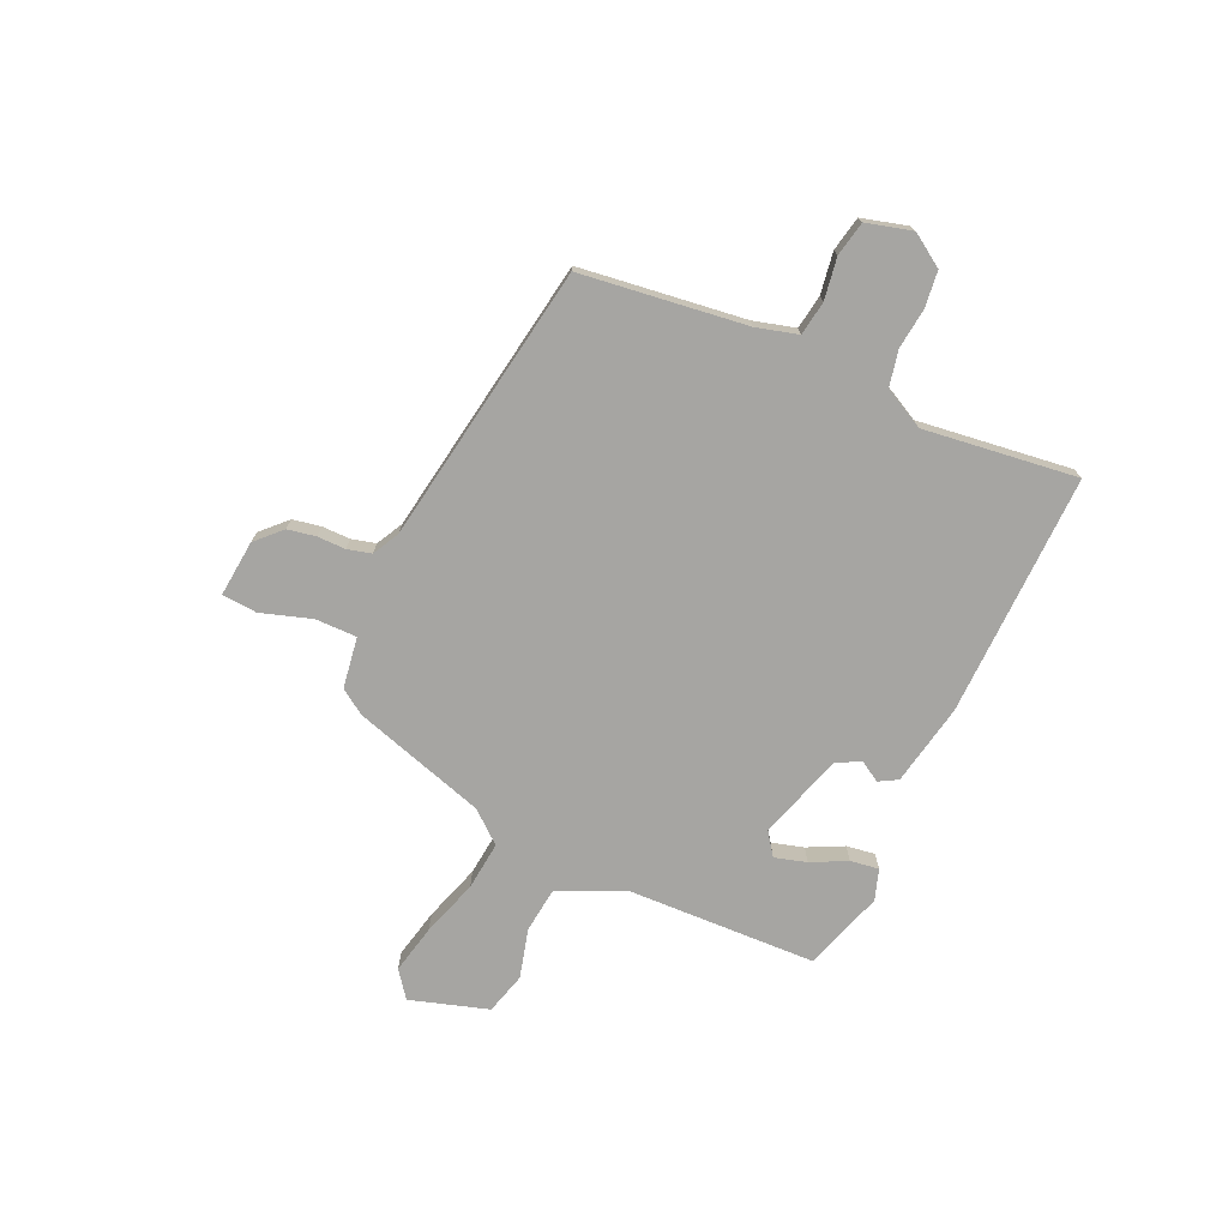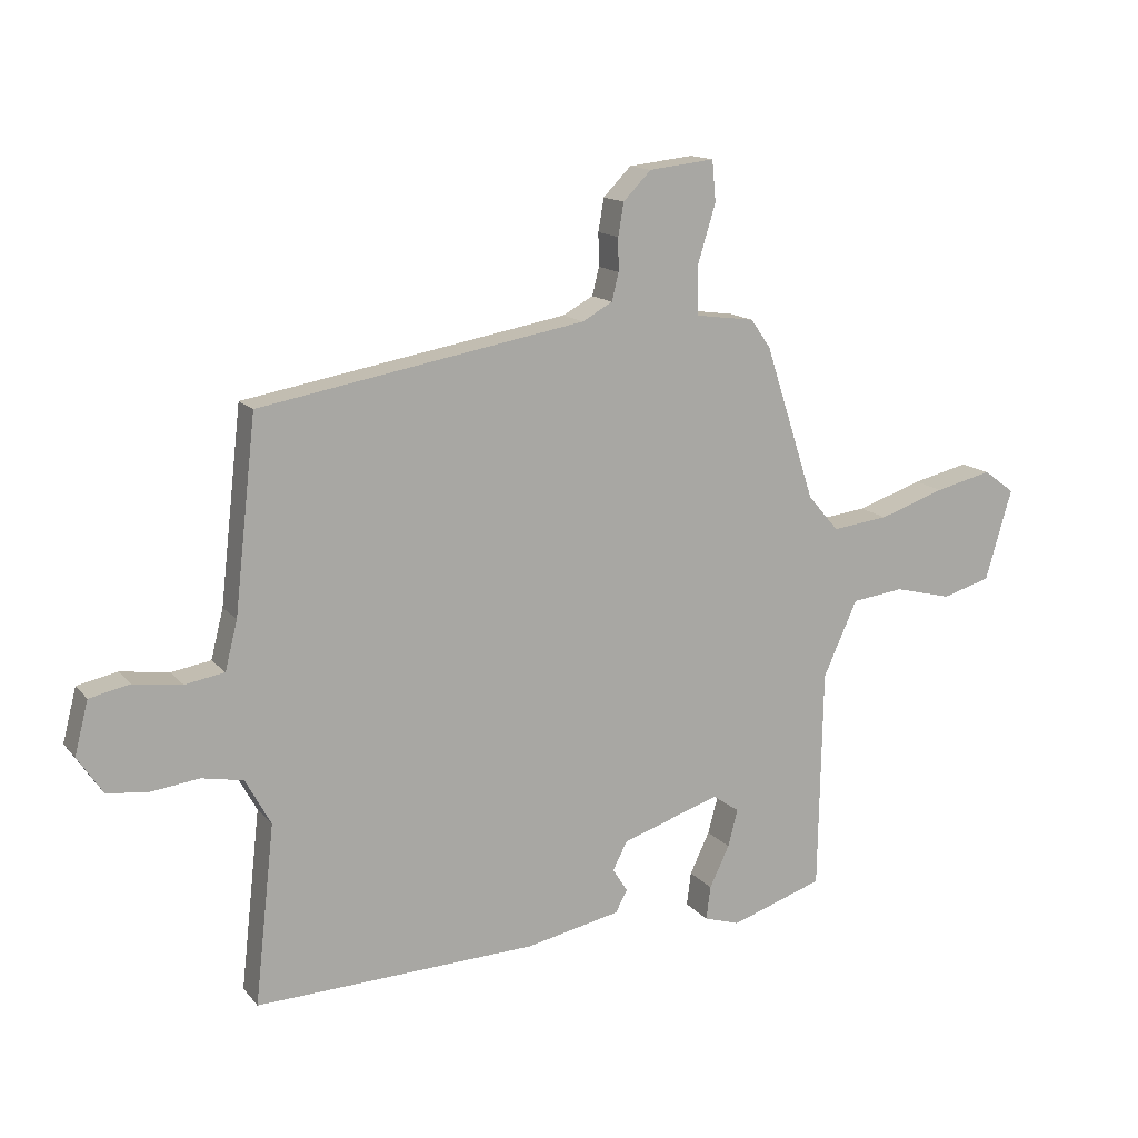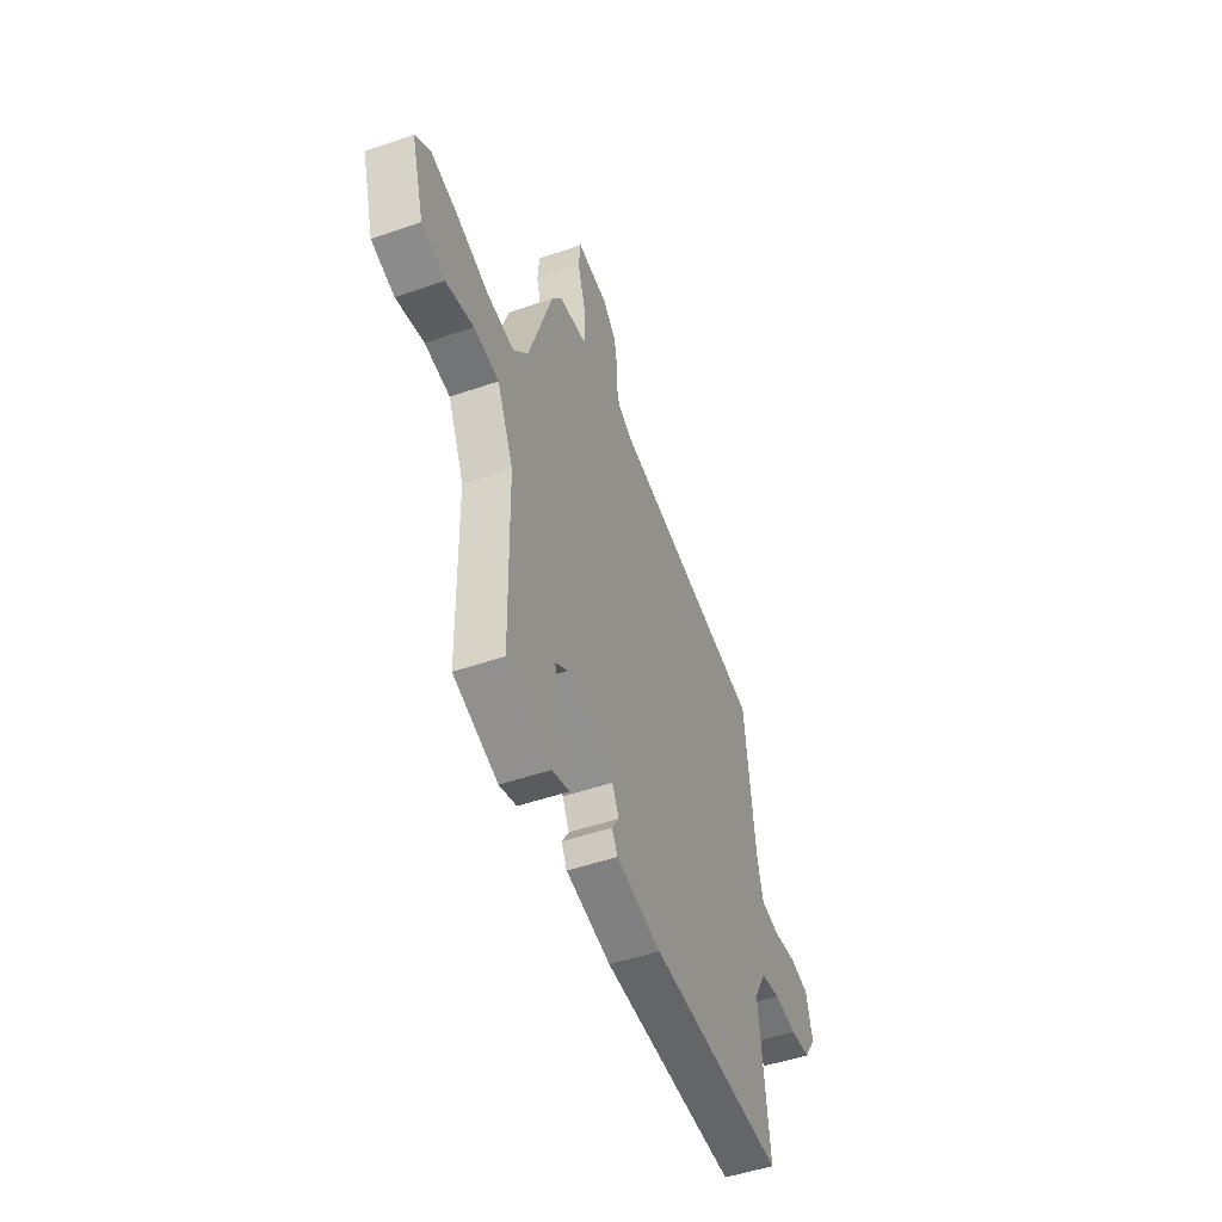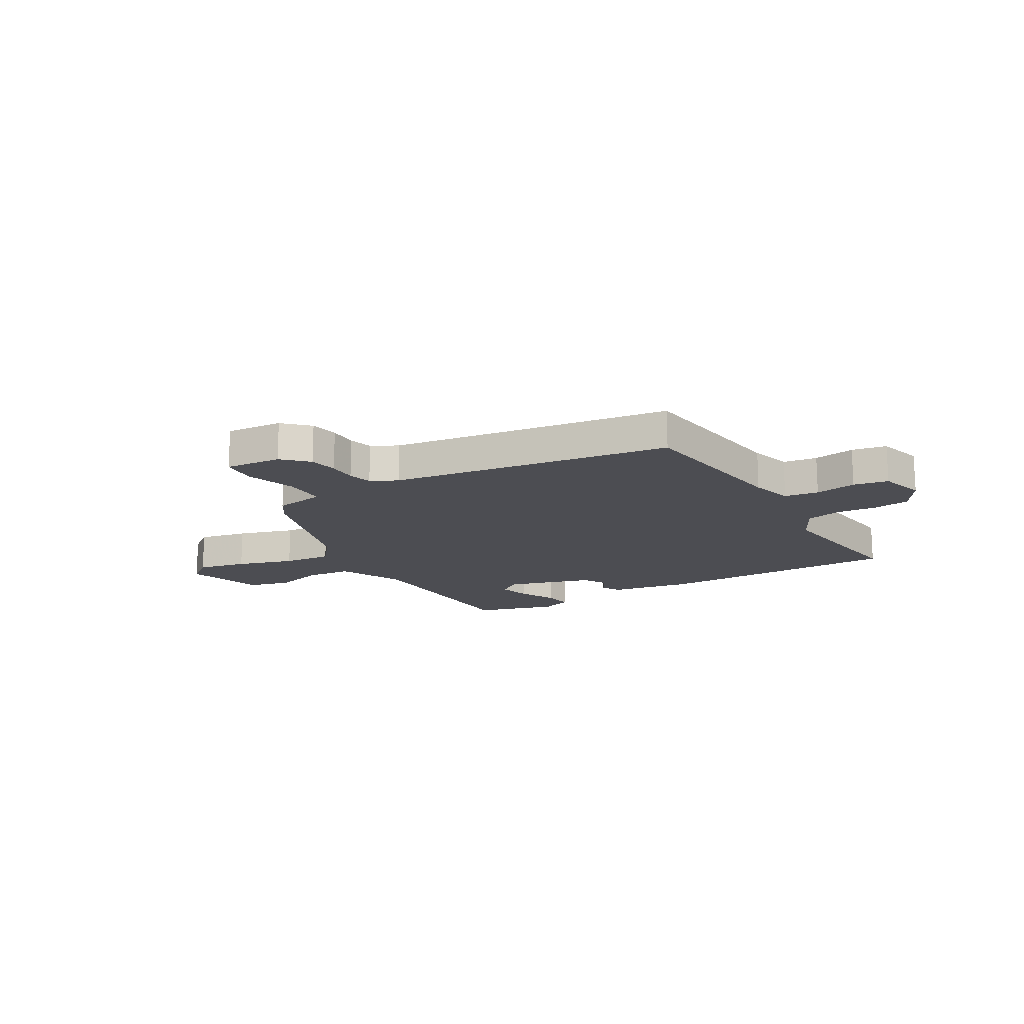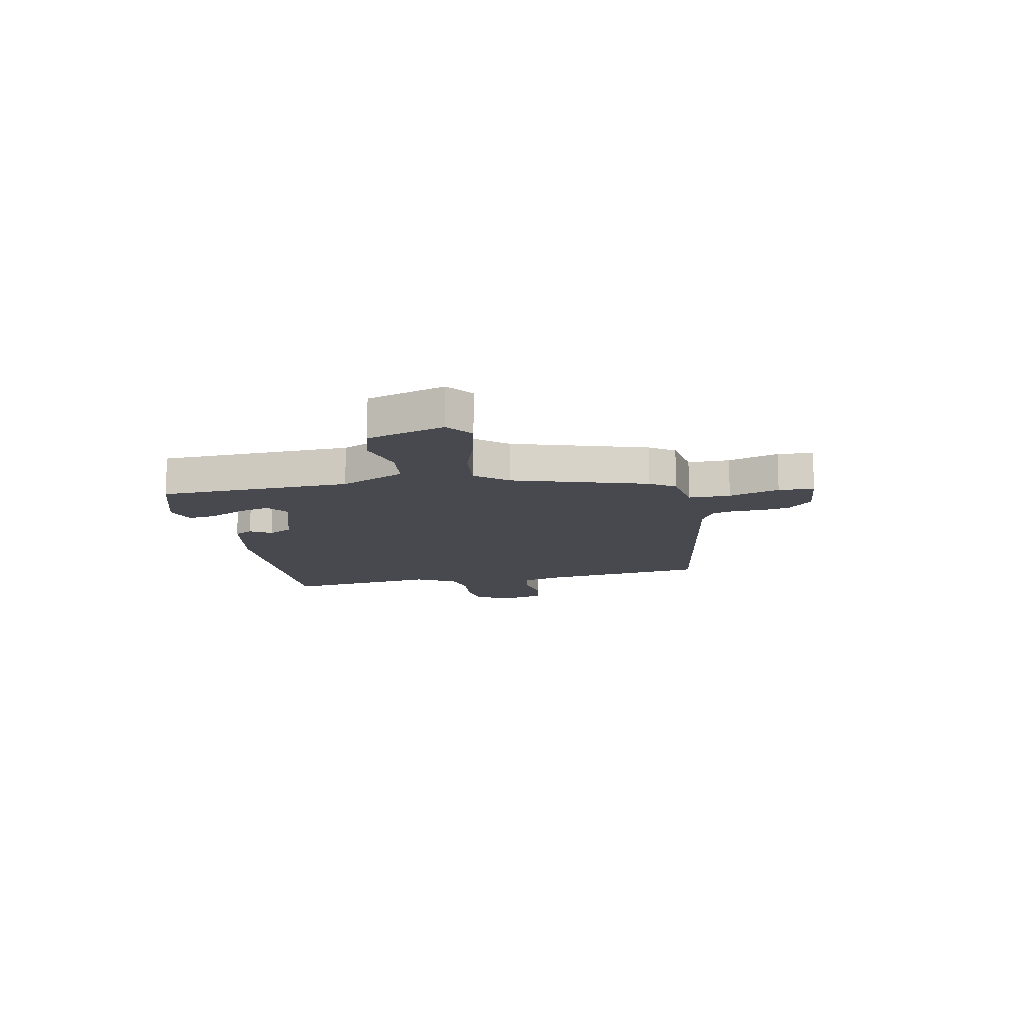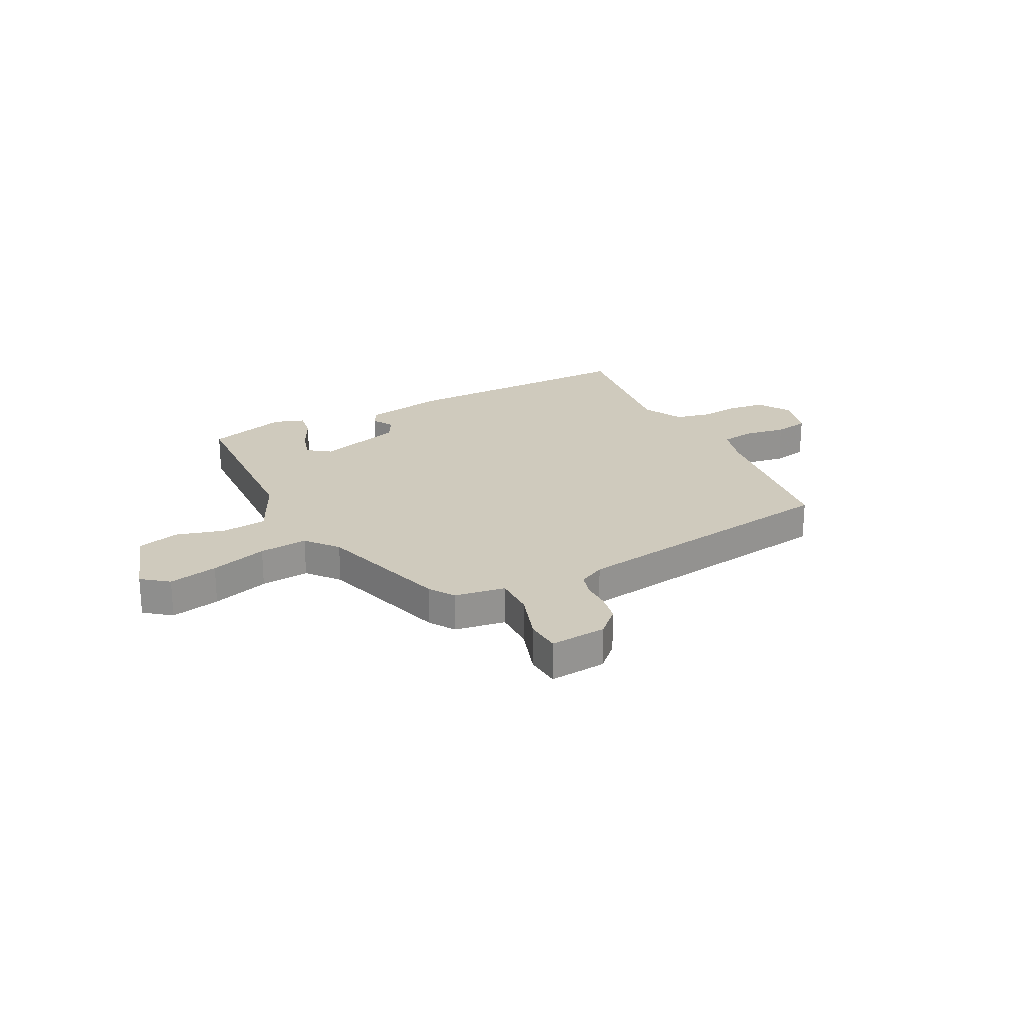
<metadata>
{"format":"obj","ext":"obj","renderer":"f3d","projection":"perspective","resolution":1024,"background":"white","views":[{"elev":-73.8,"azim":66.5,"up":"+Y"},{"elev":14.2,"azim":155.2,"up":"+Z"},{"elev":-49.5,"azim":-69.0,"up":"+Z"},{"elev":-16.4,"azim":32.0,"up":"+Y"},{"elev":-12.7,"azim":-77.9,"up":"+Y"},{"elev":23.1,"azim":-25.8,"up":"+Y"}]}
</metadata>
<code>
v -0.487 0.07 -0.459
v -0.494 0.07 -0.1
v -0.549 0.07 0.022
v -0.633 0.07 0.033
v -0.726 0.07 0.01
v -0.804 0.07 0.033
v -0.847 0.07 0.18
v -0.797 0.07 0.217
v -0.705 0.07 0.195
v -0.599 0.07 0.159
v -0.508 0.07 0.148
v -0.458 0.07 0.206
v -0.377 0.07 0.455
v -0.345 0.07 0.501
v -0.249 0.07 0.514
v -0.248 0.07 0.592
v -0.277 0.07 0.687
v -0.271 0.07 0.753
v -0.165 0.07 0.741
v -0.12 0.07 0.695
v -0.111 0.07 0.642
v -0.112 0.07 0.589
v -0.101 0.07 0.544
v -0.052 0.07 0.517
v 0.473 0.07 0.423
v 0.508 0.07 0.113
v 0.528 0.07 0.034
v 0.592 0.07 0.023
v 0.67 0.07 0.034
v 0.735 0.07 0.02
v 0.757 0.07 -0.066
v 0.716 0.07 -0.127
v 0.648 0.07 -0.134
v 0.572 0.07 -0.124
v 0.505 0.07 -0.137
v 0.464 0.07 -0.212
v 0.496 0.07 -0.501
v 0.04 0.07 -0.484
v -0.113 0.07 -0.452
v -0.132 0.07 -0.417
v -0.108 0.07 -0.378
v -0.131 0.07 -0.333
v -0.291 0.07 -0.28
v -0.334 0.07 -0.31
v -0.318 0.07 -0.37
v -0.286 0.07 -0.437
v -0.279 0.07 -0.491
v -0.337 0.07 -0.509
v -0.487 0 -0.459
v -0.494 0 -0.1
v -0.549 0 0.022
v -0.633 0 0.033
v -0.726 0 0.01
v -0.804 0 0.033
v -0.847 0 0.18
v -0.797 0 0.217
v -0.705 0 0.195
v -0.599 0 0.159
v -0.508 0 0.148
v -0.458 0 0.206
v -0.377 0 0.455
v -0.345 0 0.501
v -0.249 0 0.514
v -0.248 0 0.592
v -0.277 0 0.687
v -0.271 0 0.753
v -0.165 0 0.741
v -0.12 0 0.695
v -0.111 0 0.642
v -0.112 0 0.589
v -0.101 0 0.544
v -0.052 0 0.517
v 0.473 0 0.423
v 0.508 0 0.113
v 0.528 0 0.034
v 0.592 0 0.023
v 0.67 0 0.034
v 0.735 0 0.02
v 0.757 0 -0.066
v 0.716 0 -0.127
v 0.648 0 -0.134
v 0.572 0 -0.124
v 0.505 0 -0.137
v 0.464 0 -0.212
v 0.496 0 -0.501
v 0.04 0 -0.484
v -0.113 0 -0.452
v -0.132 0 -0.417
v -0.108 0 -0.378
v -0.131 0 -0.333
v -0.291 0 -0.28
v -0.334 0 -0.31
v -0.318 0 -0.37
v -0.286 0 -0.437
v -0.279 0 -0.491
v -0.337 0 -0.509
f 48 1 2
f 47 48 2
f 46 47 2
f 45 46 2
f 44 45 2 3
f 43 44 3
f 42 43 3
f 39 40 41
f 38 39 41
f 37 38 41
f 36 37 41
f 35 36 41 42
f 32 33 34
f 31 32 34
f 30 31 34
f 29 30 34
f 28 29 34
f 27 28 34 35
f 35 42 3
f 27 35 3
f 26 27 3
f 20 21 22
f 19 20 22
f 18 19 22
f 17 18 22
f 16 17 22
f 15 16 22 23
f 12 13 14 15
f 12 15 23 24
f 8 9 10
f 7 8 10
f 6 7 10
f 5 6 10
f 4 5 10
f 4 10 11
f 3 4 11
f 24 25 26
f 12 24 26
f 11 12 26
f 3 11 26
f 50 49 96
f 50 96 95
f 50 95 94
f 50 94 93
f 51 50 93 92
f 51 92 91
f 51 91 90
f 89 88 87
f 89 87 86
f 89 86 85
f 89 85 84
f 90 89 84 83
f 82 81 80
f 82 80 79
f 82 79 78
f 82 78 77
f 82 77 76
f 83 82 76 75
f 51 90 83
f 51 83 75
f 51 75 74
f 70 69 68
f 70 68 67
f 70 67 66
f 70 66 65
f 70 65 64
f 71 70 64 63
f 63 62 61 60
f 72 71 63 60
f 58 57 56
f 58 56 55
f 58 55 54
f 58 54 53
f 58 53 52
f 59 58 52
f 59 52 51
f 74 73 72
f 74 72 60
f 74 60 59
f 74 59 51
f 1 49 50 2
f 2 50 51 3
f 3 51 52 4
f 4 52 53 5
f 5 53 54 6
f 6 54 55 7
f 7 55 56 8
f 8 56 57 9
f 9 57 58 10
f 10 58 59 11
f 11 59 60 12
f 12 60 61 13
f 13 61 62 14
f 14 62 63 15
f 15 63 64 16
f 16 64 65 17
f 17 65 66 18
f 18 66 67 19
f 19 67 68 20
f 20 68 69 21
f 21 69 70 22
f 22 70 71 23
f 23 71 72 24
f 24 72 73 25
f 25 73 74 26
f 26 74 75 27
f 27 75 76 28
f 28 76 77 29
f 29 77 78 30
f 30 78 79 31
f 31 79 80 32
f 32 80 81 33
f 33 81 82 34
f 34 82 83 35
f 35 83 84 36
f 36 84 85 37
f 37 85 86 38
f 38 86 87 39
f 39 87 88 40
f 40 88 89 41
f 41 89 90 42
f 42 90 91 43
f 43 91 92 44
f 44 92 93 45
f 45 93 94 46
f 46 94 95 47
f 47 95 96 48
f 48 96 49 1

</code>
